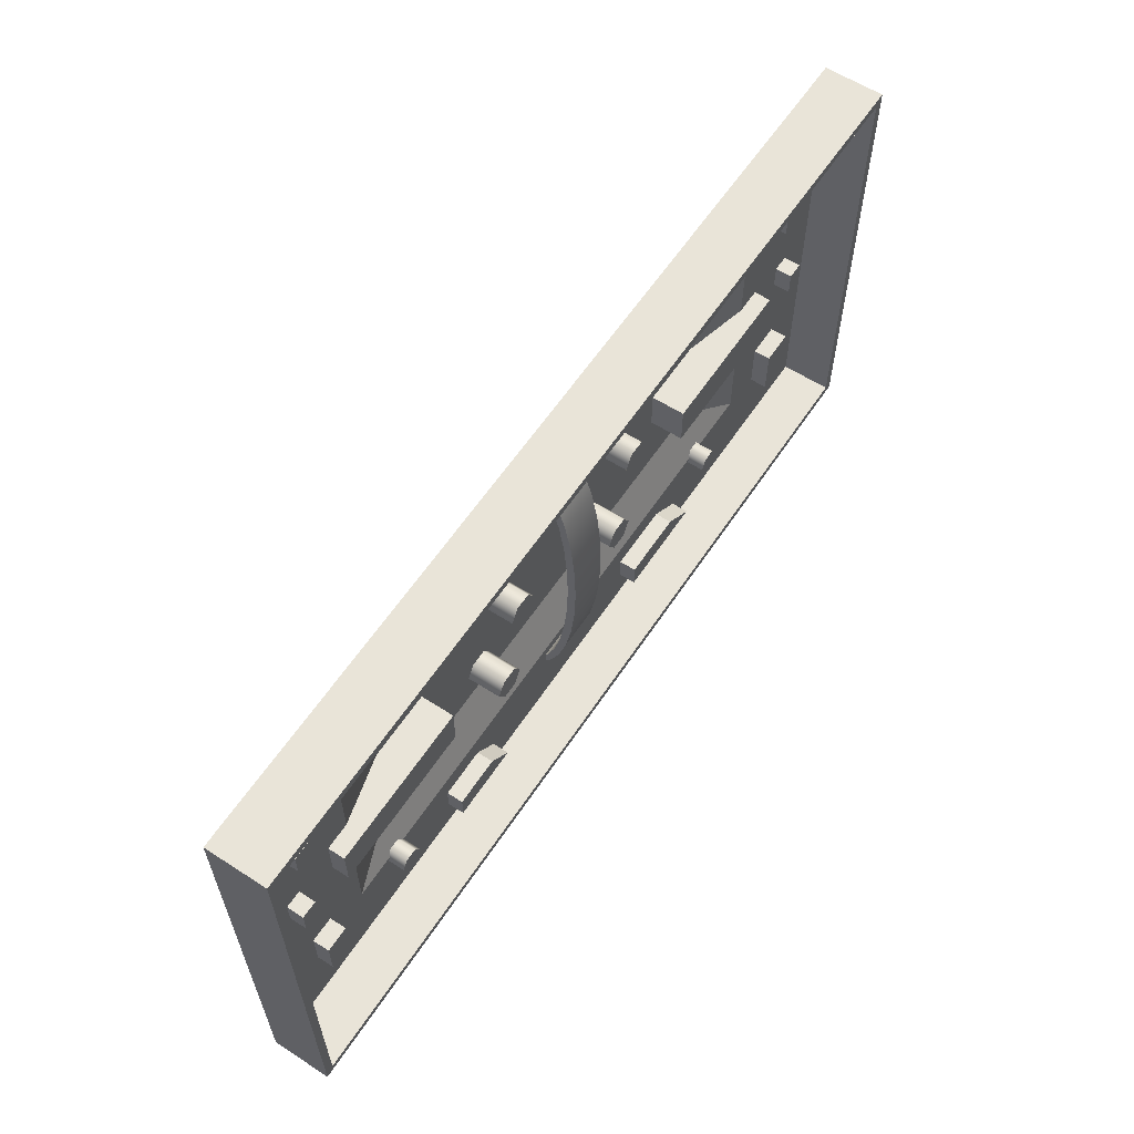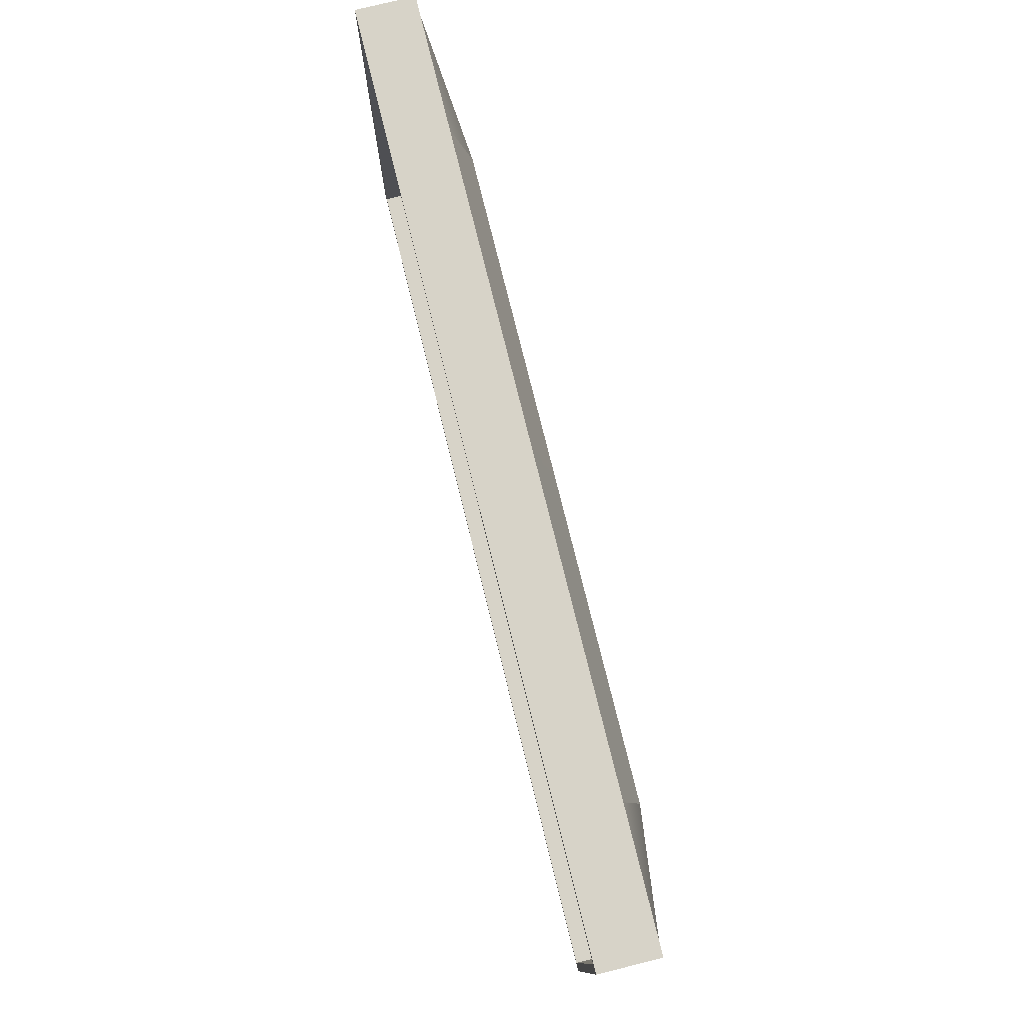
<metadata>
{"format":"obj","ext":"obj","renderer":"f3d","projection":"perspective","resolution":1024,"background":"white","views":[{"elev":60.0,"azim":123.4,"up":"+Z"},{"elev":77.2,"azim":-103.9,"up":"+Z"}]}
</metadata>
<code>
o Base Level
g Base Level
v 0 1.982 0
v -4 1.982 -3
v -12 1.982 -3
v -12 1.982 0
v -12 -0.01758 0
v -12 -0.01758 -3
v -4 -0.01758 -3
v 0 -0.01758 0
v 16 -3 -20
v -3 -3 -20
v 16 2 -20
v -3 2 -20
v -3 -3 -25
v -3 2 -25
v 16 -3 -25
v 16 2 -25
v 18 1.982 -5
v 18 1.982 -11
v 22 1.982 -11
v 22 1.982 -8
v 20 1.982 -8
v 20 1.982 -5
v 20 -0.01758 -8
v 20 -0.01758 -5
v 18 -0.01758 -5
v 18 -0.01758 -11
v 22 -0.01758 -11
v 22 -0.01758 -8
v -15 -3 -29
v -15 2 -29
v -14 -3 -27.27
v -14 2 -27.27
v -12 -3 -27.27
v -12 2 -27.27
v -11 -3 -29
v -11 2 -29
v -12 -3 -30.73
v -12 2 -30.73
v -14 -3 -30.73
v -14 2 -30.73
v -13 -3 -29
v -13 2 -29
v 3 -1 -5.5
v 3 2 -5.5
v 3.75 -1 -4.201
v 3.75 2 -4.201
v 5.25 -1 -4.201
v 5.25 2 -4.201
v 6 -1 -5.5
v 6 2 -5.5
v 5.25 -1 -6.799
v 5.25 2 -6.799
v 3.75 -1 -6.799
v 3.75 2 -6.799
v 4.5 -1 -5.5
v 4.5 2 -5.5
v 18 1.982 -35
v 21 1.982 -35
v 21 1.982 -40
v 18 1.982 -40
v 18 -0.01759 -40
v 21 -0.01759 -40
v 21 -0.01759 -35
v 18 -0.01759 -35
v 21 1.982 -21
v 21 1.982 -24
v 23 1.982 -24
v 23 1.982 -21
v 21 -0.01759 -24
v 23 -0.01759 -24
v 23 -0.01759 -21
v 21 -0.01759 -21
v 5 -1 -39.5
v 5 2 -39.5
v 5.75 -1 -38.2
v 5.75 2 -38.2
v 7.25 -1 -38.2
v 7.25 2 -38.2
v 8 -1 -39.5
v 8 2 -39.5
v 7.25 -1 -40.8
v 7.25 2 -40.8
v 5.75 -1 -40.8
v 5.75 2 -40.8
v 6.5 -1 -39.5
v 6.5 2 -39.5
v -12 1.982 -45
v -9 1.982 -42
v -3 1.982 -42
v -3 1.982 -45
v -3 -0.01758 -45
v -9 -0.01758 -42
v -12 -0.01758 -45
v -3 -0.01758 -42
v -14 2 -17
v -14 -2 -17
v -15 2 -15.27
v -15 -2 -15.27
v -17 2 -15.27
v -17 -2 -15.27
v -18 2 -17
v -18 -2 -17
v -17 2 -18.73
v -17 -2 -18.73
v -15 2 -18.73
v -15 -2 -18.73
v -16 2 -17
v -16 -2 -17
v 29.02 -1.018 5
v 27.96 -1.018 5
v 27.96 -0.01759 5
v 29.02 -0.01759 5
v 27.96 -1.018 -50
v 29.02 -1.018 -50
v 29.02 -0.01759 -50
v 27.96 -0.01759 -50
v 29.02 -1.018 -49.02
v 29.02 -0.01759 -49.02
v 27.96 6.003 -50
v 29.02 6.003 -50
v 29.02 6.003 -49.02
v 27.96 6.003 -49.02
v 27.96 -1.018 -49.02
v 29.02 -0.01759 3.975
v 29.02 -1.018 3.975
v 29.02 6.003 3.975
v 29.02 6.003 5
v 27.96 6.003 5
v 27.96 6.003 3.975
v 27.96 -1.018 3.975
v 29.02 -0.01759 -38.97
v 29.02 -1.018 -38.97
v 29.02 6.003 -38.97
v 27.96 6.003 -38.97
v 27.96 -1.018 -38.97
v 27.96 -0.01759 -38.97
v 27.96 -0.01759 -49.02
v 29.02 -0.01759 -5.974
v 29.02 -1.018 -5.974
v 29.02 6.003 -5.974
v 27.96 6.003 -5.974
v 27.96 -1.018 -5.974
v 27.96 -0.01759 3.975
v 27.96 -0.01759 -5.974
v 12.91 -1.018 5
v 12.91 -0.01759 5
v -25.98 -1.018 5
v -25.98 -0.01759 5
v 12.91 -0.01759 -50
v 12.91 -1.018 -50
v -25.98 -0.01759 -50
v -25.98 -1.018 -50
v -25.98 6.003 -50
v 12.91 6.003 -50
v 12.91 6.003 -49.02
v -25.98 6.003 -49.02
v -25.98 -1.018 -49.02
v 12.91 -1.018 -49.02
v -25.98 6.003 3.975
v 12.91 6.003 3.975
v 12.91 6.003 5
v -25.98 6.003 5
v -25.98 -1.018 3.975
v 12.91 -1.018 3.975
v 12.91 -0.01759 -49.02
v -25.98 -0.01759 -49.02
v -25.98 -0.01759 3.975
v 12.91 -0.01759 3.975
v 12.91 -0.01759 -38.97
v -25.98 -0.01759 -38.97
v -25.98 -3.518 -38.97
v 12.91 -3.518 -38.97
v -26.07 -2.018 -33.12
v 4.999 -2.018 -33.12
v 4.999 -2.018 -11.83
v -26.07 -2.018 -11.83
v 12.91 -0.01759 -5.974
v -25.98 -0.01759 -5.974
v -25.98 -3.518 -5.974
v 12.91 -3.518 -5.974
v -28 -2 -2
v -28 -2 -3
v -23 -2 -2
v -23 -2 -3
v -23 -0.6649 -2.514
v -28 -0.6649 -2.514
v -23 -0.8874 -3.489
v -28 -0.8874 -3.489
v -23 0.6033 -4.03
v -28 0.6033 -4.03
v -23 0.1694 -4.931
v -28 0.1694 -4.931
v -23 1.741 -6.472
v -28 1.741 -6.472
v -23 1.117 -7.254
v -28 1.117 -7.254
v -23 2.691 -9.718
v -28 2.691 -9.718
v -23 1.909 -10.34
v -28 1.909 -10.34
v -23 3.406 -13.61
v -28 3.406 -13.61
v -23 2.505 -14.04
v -28 2.505 -14.04
v -23 3.85 -17.94
v -28 3.85 -17.94
v -23 2.875 -18.16
v -28 2.875 -18.16
v -23 4 -22.5
v -28 4 -22.5
v -23 3 -22.5
v -28 3 -22.5
v -23 3.85 -27.06
v -28 3.85 -27.06
v -23 2.875 -26.84
v -28 2.875 -26.84
v -23 3.406 -31.39
v -28 3.406 -31.39
v -23 2.505 -30.96
v -28 2.505 -30.96
v -23 2.691 -35.28
v -28 2.691 -35.28
v -23 1.909 -34.66
v -28 1.909 -34.66
v -23 1.741 -38.53
v -28 1.741 -38.53
v -23 1.117 -37.75
v -28 1.117 -37.75
v -23 0.6033 -40.97
v -28 0.6033 -40.97
v -23 0.1694 -40.07
v -28 0.1694 -40.07
v -23 -0.6649 -42.49
v -28 -0.6649 -42.49
v -23 -0.8874 -41.51
v -28 -0.8874 -41.51
v -23 -2 -43
v -28 -2 -43
v -23 -2 -42
v -28 -2 -42
v -51 1.982 -45
v -47 1.982 -42
v -39 1.982 -42
v -39 1.982 -45
v -39 -0.01758 -45
v -39 -0.01758 -42
v -47 -0.01758 -42
v -51 -0.01758 -45
v -67 -3 -25
v -48 -3 -25
v -67 2 -25
v -48 2 -25
v -48 -3 -20
v -48 2 -20
v -67 -3 -20
v -67 2 -20
v -69 1.982 -40
v -69 1.982 -34
v -73 1.982 -34
v -73 1.982 -37
v -71 1.982 -37
v -71 1.982 -40
v -71 -0.01758 -37
v -71 -0.01758 -40
v -69 -0.01758 -40
v -69 -0.01758 -34
v -73 -0.01758 -34
v -73 -0.01758 -37
v -36 -3 -16
v -36 2 -16
v -37 -3 -17.73
v -37 2 -17.73
v -39 -3 -17.73
v -39 2 -17.73
v -40 -3 -16
v -40 2 -16
v -39 -3 -14.27
v -39 2 -14.27
v -37 -3 -14.27
v -37 2 -14.27
v -38 -3 -16
v -38 2 -16
v -54 -1 -39.5
v -54 2 -39.5
v -54.75 -1 -40.8
v -54.75 2 -40.8
v -56.25 -1 -40.8
v -56.25 2 -40.8
v -57 -1 -39.5
v -57 2 -39.5
v -56.25 -1 -38.2
v -56.25 2 -38.2
v -54.75 -1 -38.2
v -54.75 2 -38.2
v -55.5 -1 -39.5
v -55.5 2 -39.5
v -69 1.982 -10
v -72 1.982 -10
v -72 1.982 -5
v -69 1.982 -5
v -69 -0.01759 -5
v -72 -0.01759 -5
v -72 -0.01759 -10
v -69 -0.01759 -10
v -72 1.982 -24
v -72 1.982 -21
v -74 1.982 -21
v -74 1.982 -24
v -72 -0.01759 -21
v -74 -0.01759 -21
v -74 -0.01759 -24
v -72 -0.01759 -24
v -56 -1 -5.5
v -56 2 -5.5
v -56.75 -1 -6.799
v -56.75 2 -6.799
v -58.25 -1 -6.799
v -58.25 2 -6.799
v -59 -1 -5.5
v -59 2 -5.5
v -58.25 -1 -4.201
v -58.25 2 -4.201
v -56.75 -1 -4.201
v -56.75 2 -4.201
v -57.5 -1 -5.5
v -57.5 2 -5.5
v -39 1.982 0
v -42 1.982 -3
v -48 1.982 -3
v -48 1.982 0
v -48 -0.01758 0
v -42 -0.01758 -3
v -39 -0.01758 0
v -48 -0.01758 -3
v -37 2 -28
v -37 -2 -28
v -36 2 -29.73
v -36 -2 -29.73
v -34 2 -29.73
v -34 -2 -29.73
v -33 2 -28
v -33 -2 -28
v -34 2 -26.27
v -34 -2 -26.27
v -36 2 -26.27
v -36 -2 -26.27
v -35 2 -28
v -35 -2 -28
v -80.02 -1.018 -50
v -78.96 -1.018 -50
v -78.96 -0.01759 -50
v -80.02 -0.01759 -50
v -78.96 -1.018 5
v -80.02 -1.018 5
v -80.02 -0.01759 5
v -78.96 -0.01759 5
v -80.02 -1.018 4.016
v -80.02 -0.01759 4.016
v -78.96 6.003 5
v -80.02 6.003 5
v -80.02 6.003 4.016
v -78.96 6.003 4.016
v -78.96 -1.018 4.016
v -80.02 -0.01759 -48.98
v -80.02 -1.018 -48.98
v -80.02 6.003 -48.98
v -80.02 6.003 -50
v -78.96 6.003 -50
v -78.96 6.003 -48.98
v -78.96 -1.018 -48.98
v -80.02 -0.01759 -6.026
v -80.02 -1.018 -6.026
v -80.02 6.003 -6.026
v -78.96 6.003 -6.026
v -78.96 -1.018 -6.026
v -78.96 -0.01759 -6.026
v -78.96 -0.01759 4.016
v -80.02 -0.01759 -39.03
v -80.02 -1.018 -39.03
v -80.02 6.003 -39.03
v -78.96 6.003 -39.03
v -78.96 -1.018 -39.03
v -78.96 -0.01759 -48.98
v -78.96 -0.01759 -39.03
v -63.91 -1.018 -50
v -63.91 -0.01759 -50
v -25.02 -1.018 -50
v -25.02 -0.01759 -50
v -63.91 -0.01759 5
v -63.91 -1.018 5
v -25.02 -0.01759 5
v -25.02 -1.018 5
v -25.02 6.003 5
v -63.91 6.003 5
v -63.91 6.003 4.016
v -25.02 6.003 4.016
v -25.02 -1.018 4.016
v -63.91 -1.018 4.016
v -25.02 6.003 -48.98
v -63.91 6.003 -48.98
v -63.91 6.003 -50
v -25.02 6.003 -50
v -25.02 -1.018 -48.98
v -63.91 -1.018 -48.98
v -63.91 -0.01759 4.016
v -25.02 -0.01759 4.016
v -25.02 -0.01759 -48.98
v -63.91 -0.01759 -48.98
v -63.91 -0.01759 -6.026
v -25.02 -0.01759 -6.026
v -25.02 -3.518 -6.026
v -63.91 -3.518 -6.026
v -24.93 -2.018 -11.88
v -56 -2.018 -11.88
v -56 -2.018 -33.17
v -24.93 -2.018 -33.17
v -63.91 -0.01759 -39.03
v -25.02 -0.01759 -39.03
v -25.02 -3.518 -39.03
v -63.91 -3.518 -39.03
f 17 22 21
f 17 21 18
f 18 21 19
f 21 20 19
f 27 28 23
f 27 23 26
f 26 23 25
f 23 24 25
f 29 41 31
f 31 41 33
f 33 41 35
f 35 41 37
f 37 41 39
f 39 41 29
f 32 42 30
f 34 42 32
f 36 42 34
f 38 42 36
f 40 42 38
f 30 42 40
f 43 55 45
f 45 55 47
f 47 55 49
f 49 55 51
f 51 55 53
f 53 55 43
f 46 56 44
f 48 56 46
f 50 56 48
f 52 56 50
f 54 56 52
f 44 56 54
f 73 85 75
f 75 85 77
f 77 85 79
f 79 85 81
f 81 85 83
f 83 85 73
f 76 86 74
f 78 86 76
f 80 86 78
f 82 86 80
f 84 86 82
f 74 86 84
f 95 107 97
f 97 107 99
f 99 107 101
f 101 107 103
f 103 107 105
f 105 107 95
f 98 108 96
f 100 108 98
f 102 108 100
f 104 108 102
f 106 108 104
f 96 108 106
f 257 262 261
f 257 261 258
f 258 261 259
f 261 260 259
f 267 268 263
f 267 263 266
f 266 263 265
f 263 264 265
f 269 281 271
f 271 281 273
f 273 281 275
f 275 281 277
f 277 281 279
f 279 281 269
f 272 282 270
f 274 282 272
f 276 282 274
f 278 282 276
f 280 282 278
f 270 282 280
f 283 295 285
f 285 295 287
f 287 295 289
f 289 295 291
f 291 295 293
f 293 295 283
f 286 296 284
f 288 296 286
f 290 296 288
f 292 296 290
f 294 296 292
f 284 296 294
f 313 325 315
f 315 325 317
f 317 325 319
f 319 325 321
f 321 325 323
f 323 325 313
f 316 326 314
f 318 326 316
f 320 326 318
f 322 326 320
f 324 326 322
f 314 326 324
f 335 347 337
f 337 347 339
f 339 347 341
f 341 347 343
f 343 347 345
f 345 347 335
f 338 348 336
f 340 348 338
f 342 348 340
f 344 348 342
f 346 348 344
f 336 348 346
f 2 3 4
f 4 1 2
f 6 7 8
f 8 5 6
f 3 6 5
f 5 4 3
f 2 7 6
f 6 3 2
f 1 8 7
f 7 2 1
f 4 5 8
f 8 1 4
f 12 10 9
f 9 11 12
f 14 13 10
f 10 12 14
f 16 15 13
f 13 14 16
f 11 9 15
f 15 16 11
f 14 12 11
f 11 16 14
f 10 13 15
f 15 9 10
f 22 24 23
f 23 21 22
f 17 25 24
f 24 22 17
f 18 26 25
f 25 17 18
f 19 27 26
f 26 18 19
f 20 28 27
f 27 19 20
f 21 23 28
f 28 20 21
f 32 30 29
f 29 31 32
f 34 32 31
f 31 33 34
f 36 34 33
f 33 35 36
f 38 36 35
f 35 37 38
f 40 38 37
f 37 39 40
f 30 40 39
f 39 29 30
f 46 44 43
f 43 45 46
f 48 46 45
f 45 47 48
f 50 48 47
f 47 49 50
f 52 50 49
f 49 51 52
f 54 52 51
f 51 53 54
f 44 54 53
f 53 43 44
f 58 59 60
f 60 57 58
f 63 64 61
f 61 62 63
f 59 62 61
f 61 60 59
f 58 63 62
f 62 59 58
f 60 61 64
f 64 57 60
f 57 64 63
f 63 58 57
f 68 67 66
f 66 65 68
f 71 72 69
f 69 70 71
f 67 70 69
f 69 66 67
f 68 71 70
f 70 67 68
f 66 69 72
f 72 65 66
f 65 72 71
f 71 68 65
f 76 74 73
f 73 75 76
f 78 76 75
f 75 77 78
f 80 78 77
f 77 79 80
f 82 80 79
f 79 81 82
f 84 82 81
f 81 83 84
f 74 84 83
f 83 73 74
f 90 87 88
f 88 89 90
f 91 94 92
f 92 93 91
f 87 93 92
f 92 88 87
f 90 91 93
f 93 87 90
f 89 94 91
f 91 90 89
f 88 92 94
f 94 89 88
f 98 96 95
f 95 97 98
f 100 98 97
f 97 99 100
f 102 100 99
f 99 101 102
f 104 102 101
f 101 103 104
f 106 104 103
f 103 105 106
f 96 106 105
f 105 95 96
f 111 110 109
f 109 112 111
f 116 115 114
f 114 113 116
f 115 118 117
f 117 114 115
f 121 120 119
f 119 122 121
f 114 117 123
f 123 113 114
f 124 112 109
f 109 125 124
f 127 126 129
f 129 128 127
f 109 110 130
f 130 125 109
f 121 118 115
f 115 120 121
f 120 115 116
f 116 119 120
f 127 112 124
f 124 126 127
f 128 111 112
f 112 127 128
f 118 131 132
f 132 117 118
f 133 121 122
f 122 134 133
f 132 135 123
f 123 117 132
f 118 121 133
f 133 131 118
f 122 137 136
f 136 134 122
f 138 124 125
f 125 139 138
f 131 138 139
f 139 132 131
f 140 133 134
f 134 141 140
f 126 140 141
f 141 129 126
f 132 139 142
f 142 135 132
f 139 125 130
f 130 142 139
f 140 126 124
f 124 138 140
f 133 140 138
f 138 131 133
f 141 144 143
f 143 129 141
f 134 136 144
f 144 141 134
f 146 145 110
f 110 111 146
f 148 147 145
f 145 146 148
f 149 116 113
f 113 150 149
f 151 149 150
f 150 152 151
f 155 154 153
f 153 156 155
f 122 119 154
f 154 155 122
f 158 157 152
f 152 150 158
f 123 158 150
f 150 113 123
f 161 160 159
f 159 162 161
f 128 129 160
f 160 161 128
f 145 147 163
f 163 164 145
f 110 145 164
f 164 130 110
f 153 154 149
f 149 151 153
f 154 119 116
f 116 149 154
f 155 165 137
f 137 122 155
f 156 166 165
f 165 155 156
f 159 160 168
f 168 167 159
f 160 129 143
f 143 168 160
f 161 146 111
f 111 128 161
f 162 148 146
f 146 161 162
f 169 165 166
f 166 170 169
f 136 137 165
f 165 169 136
f 158 172 171
f 171 157 158
f 123 135 172
f 172 158 123
f 175 174 173
f 173 176 175
f 144 136 169
f 169 177 144
f 168 177 178
f 178 167 168
f 143 144 177
f 177 168 143
f 172 180 179
f 179 171 172
f 135 142 180
f 180 172 135
f 164 163 179
f 179 180 164
f 130 164 180
f 180 142 130
f 174 169 170
f 170 173 174
f 175 177 169
f 169 174 175
f 176 178 177
f 177 175 176
f 182 184 183
f 183 181 182
f 185 186 181
f 181 183 185
f 184 182 188
f 188 187 184
f 189 190 186
f 186 185 189
f 187 188 192
f 192 191 187
f 193 194 190
f 190 189 193
f 191 192 196
f 196 195 191
f 197 198 194
f 194 193 197
f 195 196 200
f 200 199 195
f 201 202 198
f 198 197 201
f 199 200 204
f 204 203 199
f 205 206 202
f 202 201 205
f 203 204 208
f 208 207 203
f 209 210 206
f 206 205 209
f 207 208 212
f 212 211 207
f 213 214 210
f 210 209 213
f 211 212 216
f 216 215 211
f 217 218 214
f 214 213 217
f 215 216 220
f 220 219 215
f 221 222 218
f 218 217 221
f 219 220 224
f 224 223 219
f 225 226 222
f 222 221 225
f 223 224 228
f 228 227 223
f 229 230 226
f 226 225 229
f 227 228 232
f 232 231 227
f 233 234 230
f 230 229 233
f 231 232 236
f 236 235 231
f 237 238 234
f 234 233 237
f 235 236 240
f 240 239 235
f 238 237 239
f 239 240 238
f 186 188 182
f 182 181 186
f 183 184 187
f 187 185 183
f 190 192 188
f 188 186 190
f 185 187 191
f 191 189 185
f 194 196 192
f 192 190 194
f 189 191 195
f 195 193 189
f 198 200 196
f 196 194 198
f 193 195 199
f 199 197 193
f 202 204 200
f 200 198 202
f 197 199 203
f 203 201 197
f 206 208 204
f 204 202 206
f 201 203 207
f 207 205 201
f 210 212 208
f 208 206 210
f 205 207 211
f 211 209 205
f 214 216 212
f 212 210 214
f 209 211 215
f 215 213 209
f 218 220 216
f 216 214 218
f 213 215 219
f 219 217 213
f 222 224 220
f 220 218 222
f 217 219 223
f 223 221 217
f 226 228 224
f 224 222 226
f 221 223 227
f 227 225 221
f 230 232 228
f 228 226 230
f 225 227 231
f 231 229 225
f 234 236 232
f 232 230 234
f 229 231 235
f 235 233 229
f 238 240 236
f 236 234 238
f 233 235 239
f 239 237 233
f 242 243 244
f 244 241 242
f 246 247 248
f 248 245 246
f 243 246 245
f 245 244 243
f 242 247 246
f 246 243 242
f 241 248 247
f 247 242 241
f 244 245 248
f 248 241 244
f 252 250 249
f 249 251 252
f 254 253 250
f 250 252 254
f 256 255 253
f 253 254 256
f 251 249 255
f 255 256 251
f 254 252 251
f 251 256 254
f 250 253 255
f 255 249 250
f 262 264 263
f 263 261 262
f 257 265 264
f 264 262 257
f 258 266 265
f 265 257 258
f 259 267 266
f 266 258 259
f 260 268 267
f 267 259 260
f 261 263 268
f 268 260 261
f 272 270 269
f 269 271 272
f 274 272 271
f 271 273 274
f 276 274 273
f 273 275 276
f 278 276 275
f 275 277 278
f 280 278 277
f 277 279 280
f 270 280 279
f 279 269 270
f 286 284 283
f 283 285 286
f 288 286 285
f 285 287 288
f 290 288 287
f 287 289 290
f 292 290 289
f 289 291 292
f 294 292 291
f 291 293 294
f 284 294 293
f 293 283 284
f 298 299 300
f 300 297 298
f 303 304 301
f 301 302 303
f 299 302 301
f 301 300 299
f 298 303 302
f 302 299 298
f 300 301 304
f 304 297 300
f 297 304 303
f 303 298 297
f 308 307 306
f 306 305 308
f 311 312 309
f 309 310 311
f 307 310 309
f 309 306 307
f 308 311 310
f 310 307 308
f 306 309 312
f 312 305 306
f 305 312 311
f 311 308 305
f 316 314 313
f 313 315 316
f 318 316 315
f 315 317 318
f 320 318 317
f 317 319 320
f 322 320 319
f 319 321 322
f 324 322 321
f 321 323 324
f 314 324 323
f 323 313 314
f 330 327 328
f 328 329 330
f 331 334 332
f 332 333 331
f 327 333 332
f 332 328 327
f 330 331 333
f 333 327 330
f 329 334 331
f 331 330 329
f 328 332 334
f 334 329 328
f 338 336 335
f 335 337 338
f 340 338 337
f 337 339 340
f 342 340 339
f 339 341 342
f 344 342 341
f 341 343 344
f 346 344 343
f 343 345 346
f 336 346 345
f 345 335 336
f 351 350 349
f 349 352 351
f 356 355 354
f 354 353 356
f 355 358 357
f 357 354 355
f 361 360 359
f 359 362 361
f 354 357 363
f 363 353 354
f 364 352 349
f 349 365 364
f 367 366 369
f 369 368 367
f 349 350 370
f 370 365 349
f 361 358 355
f 355 360 361
f 360 355 356
f 356 359 360
f 367 352 364
f 364 366 367
f 368 351 352
f 352 367 368
f 358 371 372
f 372 357 358
f 373 361 362
f 362 374 373
f 372 375 363
f 363 357 372
f 358 361 373
f 373 371 358
f 362 377 376
f 376 374 362
f 378 364 365
f 365 379 378
f 371 378 379
f 379 372 371
f 380 373 374
f 374 381 380
f 366 380 381
f 381 369 366
f 372 379 382
f 382 375 372
f 379 365 370
f 370 382 379
f 380 366 364
f 364 378 380
f 373 380 378
f 378 371 373
f 381 384 383
f 383 369 381
f 374 376 384
f 384 381 374
f 386 385 350
f 350 351 386
f 388 387 385
f 385 386 388
f 389 356 353
f 353 390 389
f 391 389 390
f 390 392 391
f 395 394 393
f 393 396 395
f 362 359 394
f 394 395 362
f 398 397 392
f 392 390 398
f 363 398 390
f 390 353 363
f 401 400 399
f 399 402 401
f 368 369 400
f 400 401 368
f 385 387 403
f 403 404 385
f 350 385 404
f 404 370 350
f 393 394 389
f 389 391 393
f 394 359 356
f 356 389 394
f 395 405 377
f 377 362 395
f 396 406 405
f 405 395 396
f 399 400 408
f 408 407 399
f 400 369 383
f 383 408 400
f 401 386 351
f 351 368 401
f 402 388 386
f 386 401 402
f 409 405 406
f 406 410 409
f 376 377 405
f 405 409 376
f 398 412 411
f 411 397 398
f 363 375 412
f 412 398 363
f 415 414 413
f 413 416 415
f 384 376 409
f 409 417 384
f 408 417 418
f 418 407 408
f 383 384 417
f 417 408 383
f 412 420 419
f 419 411 412
f 375 382 420
f 420 412 375
f 404 403 419
f 419 420 404
f 370 404 420
f 420 382 370
f 414 409 410
f 410 413 414
f 415 417 409
f 409 414 415
f 416 418 417
f 417 415 416

</code>
